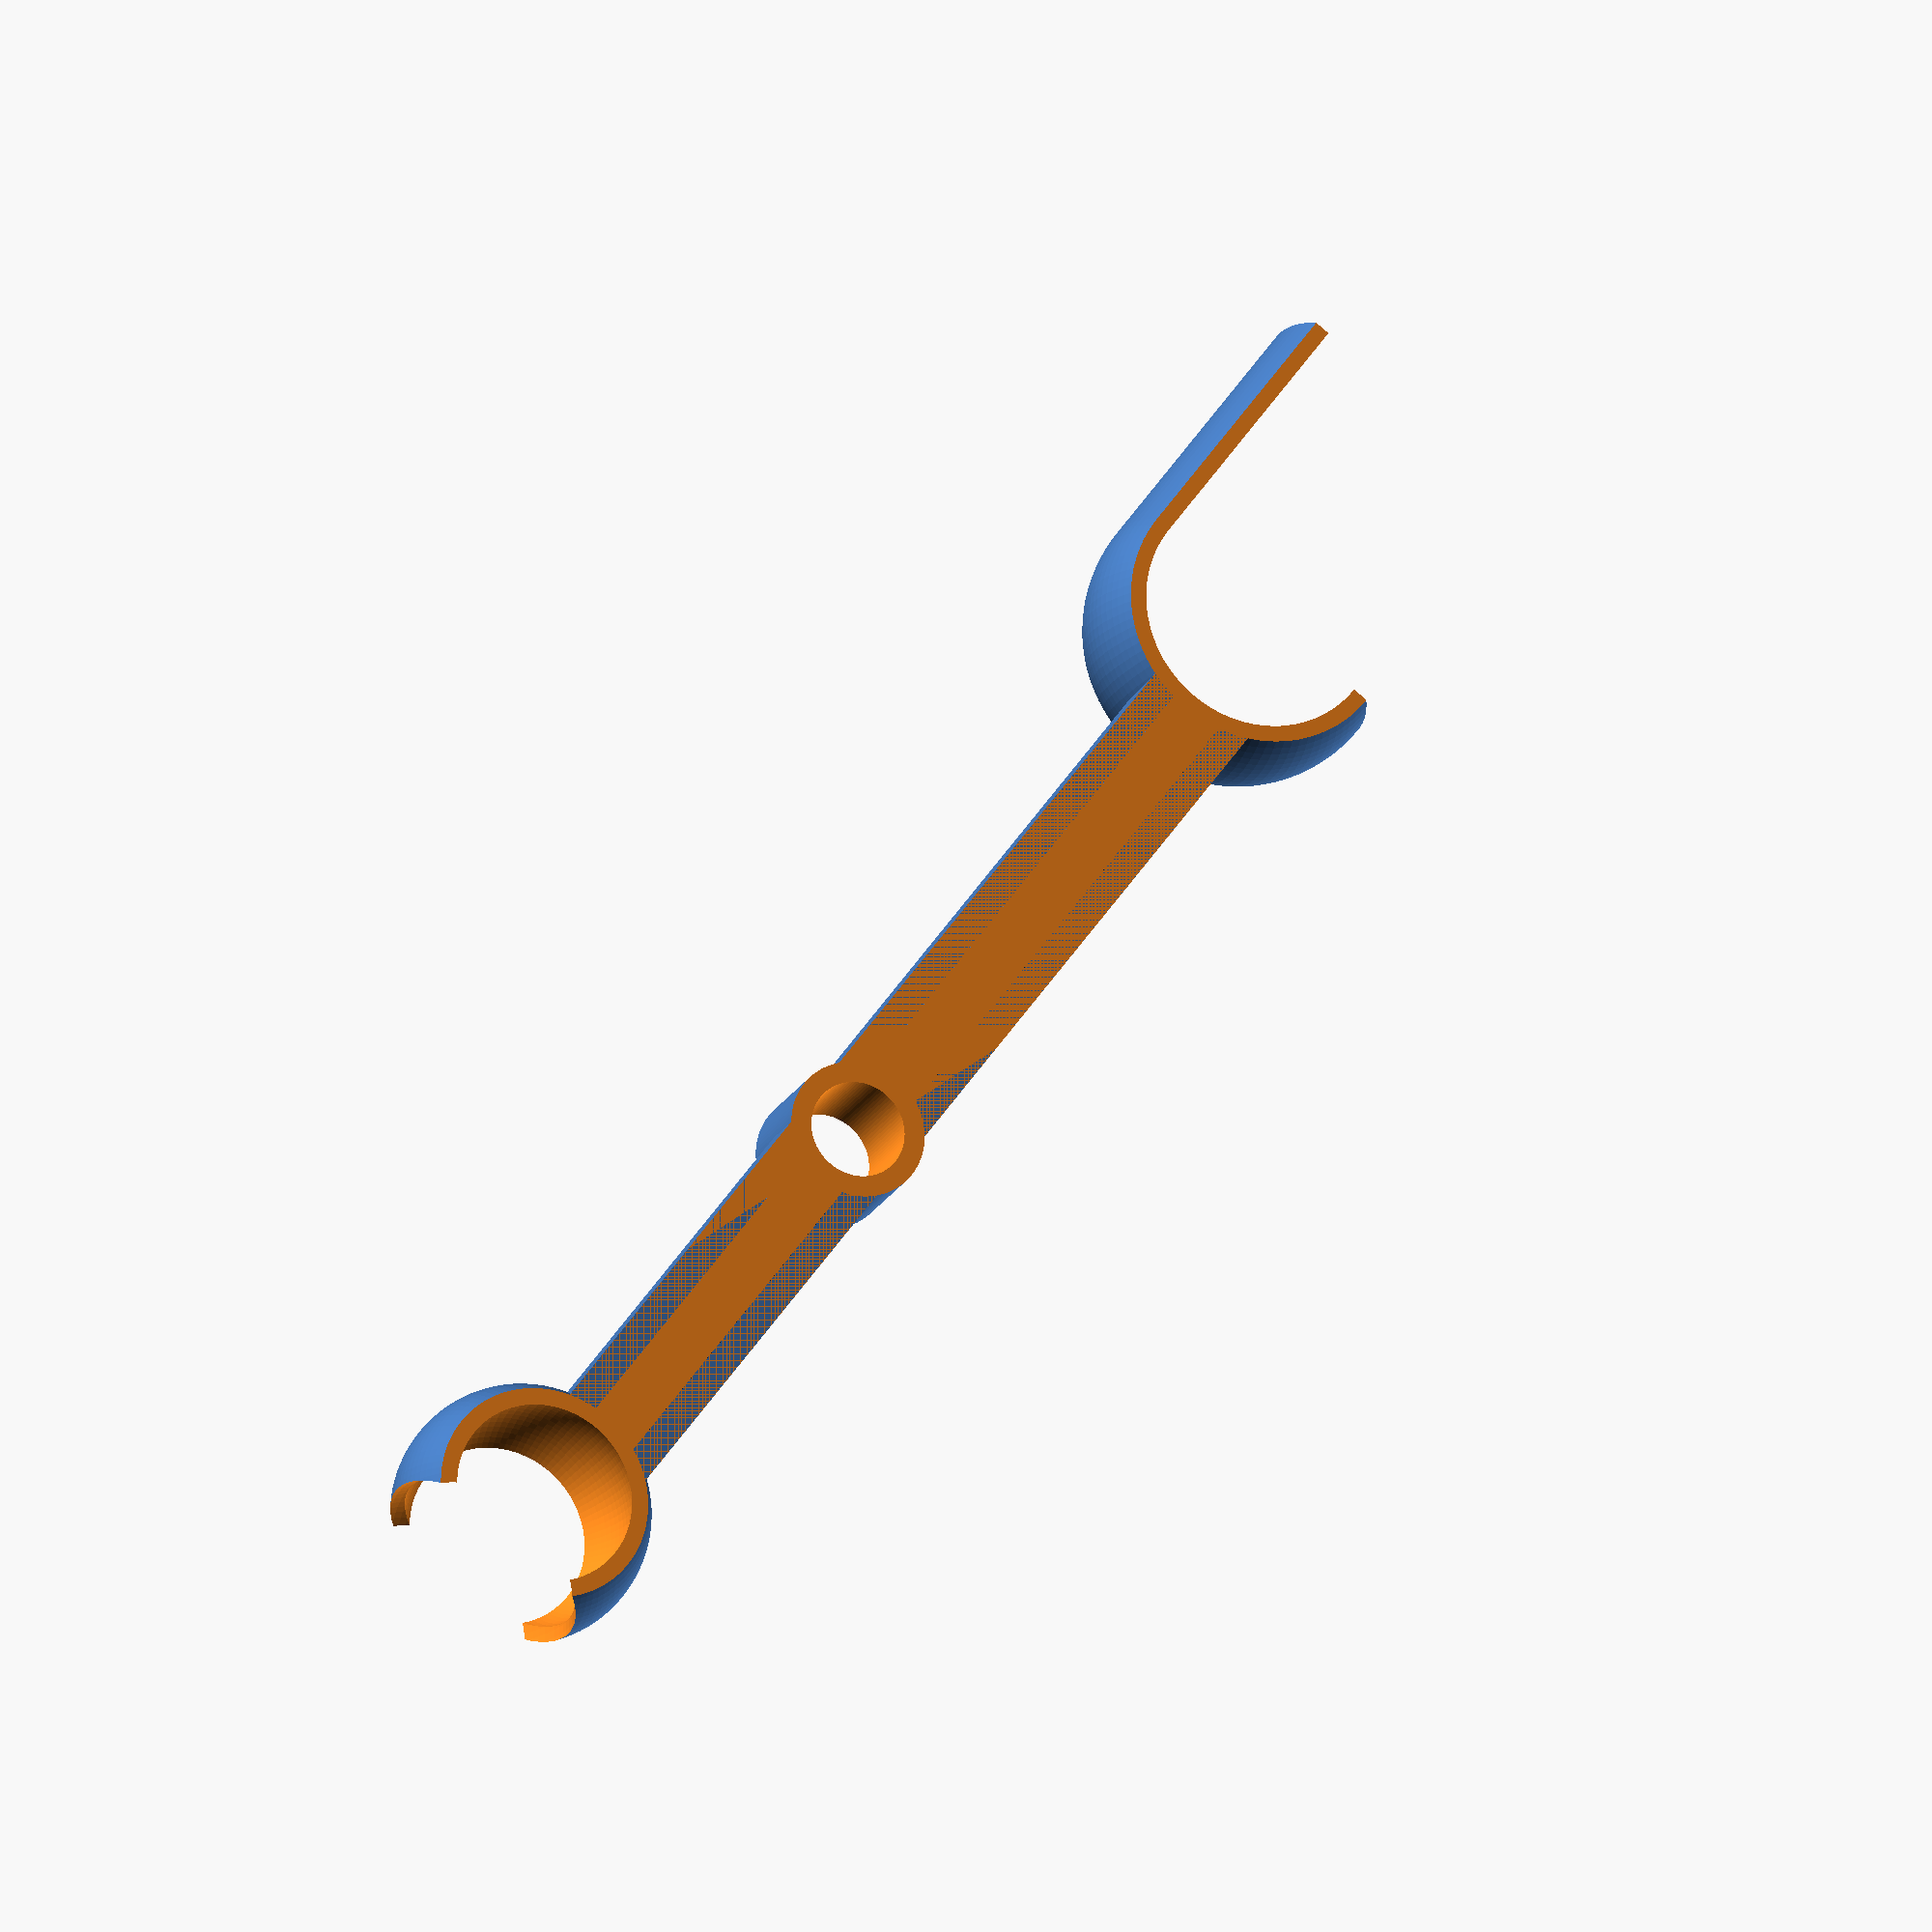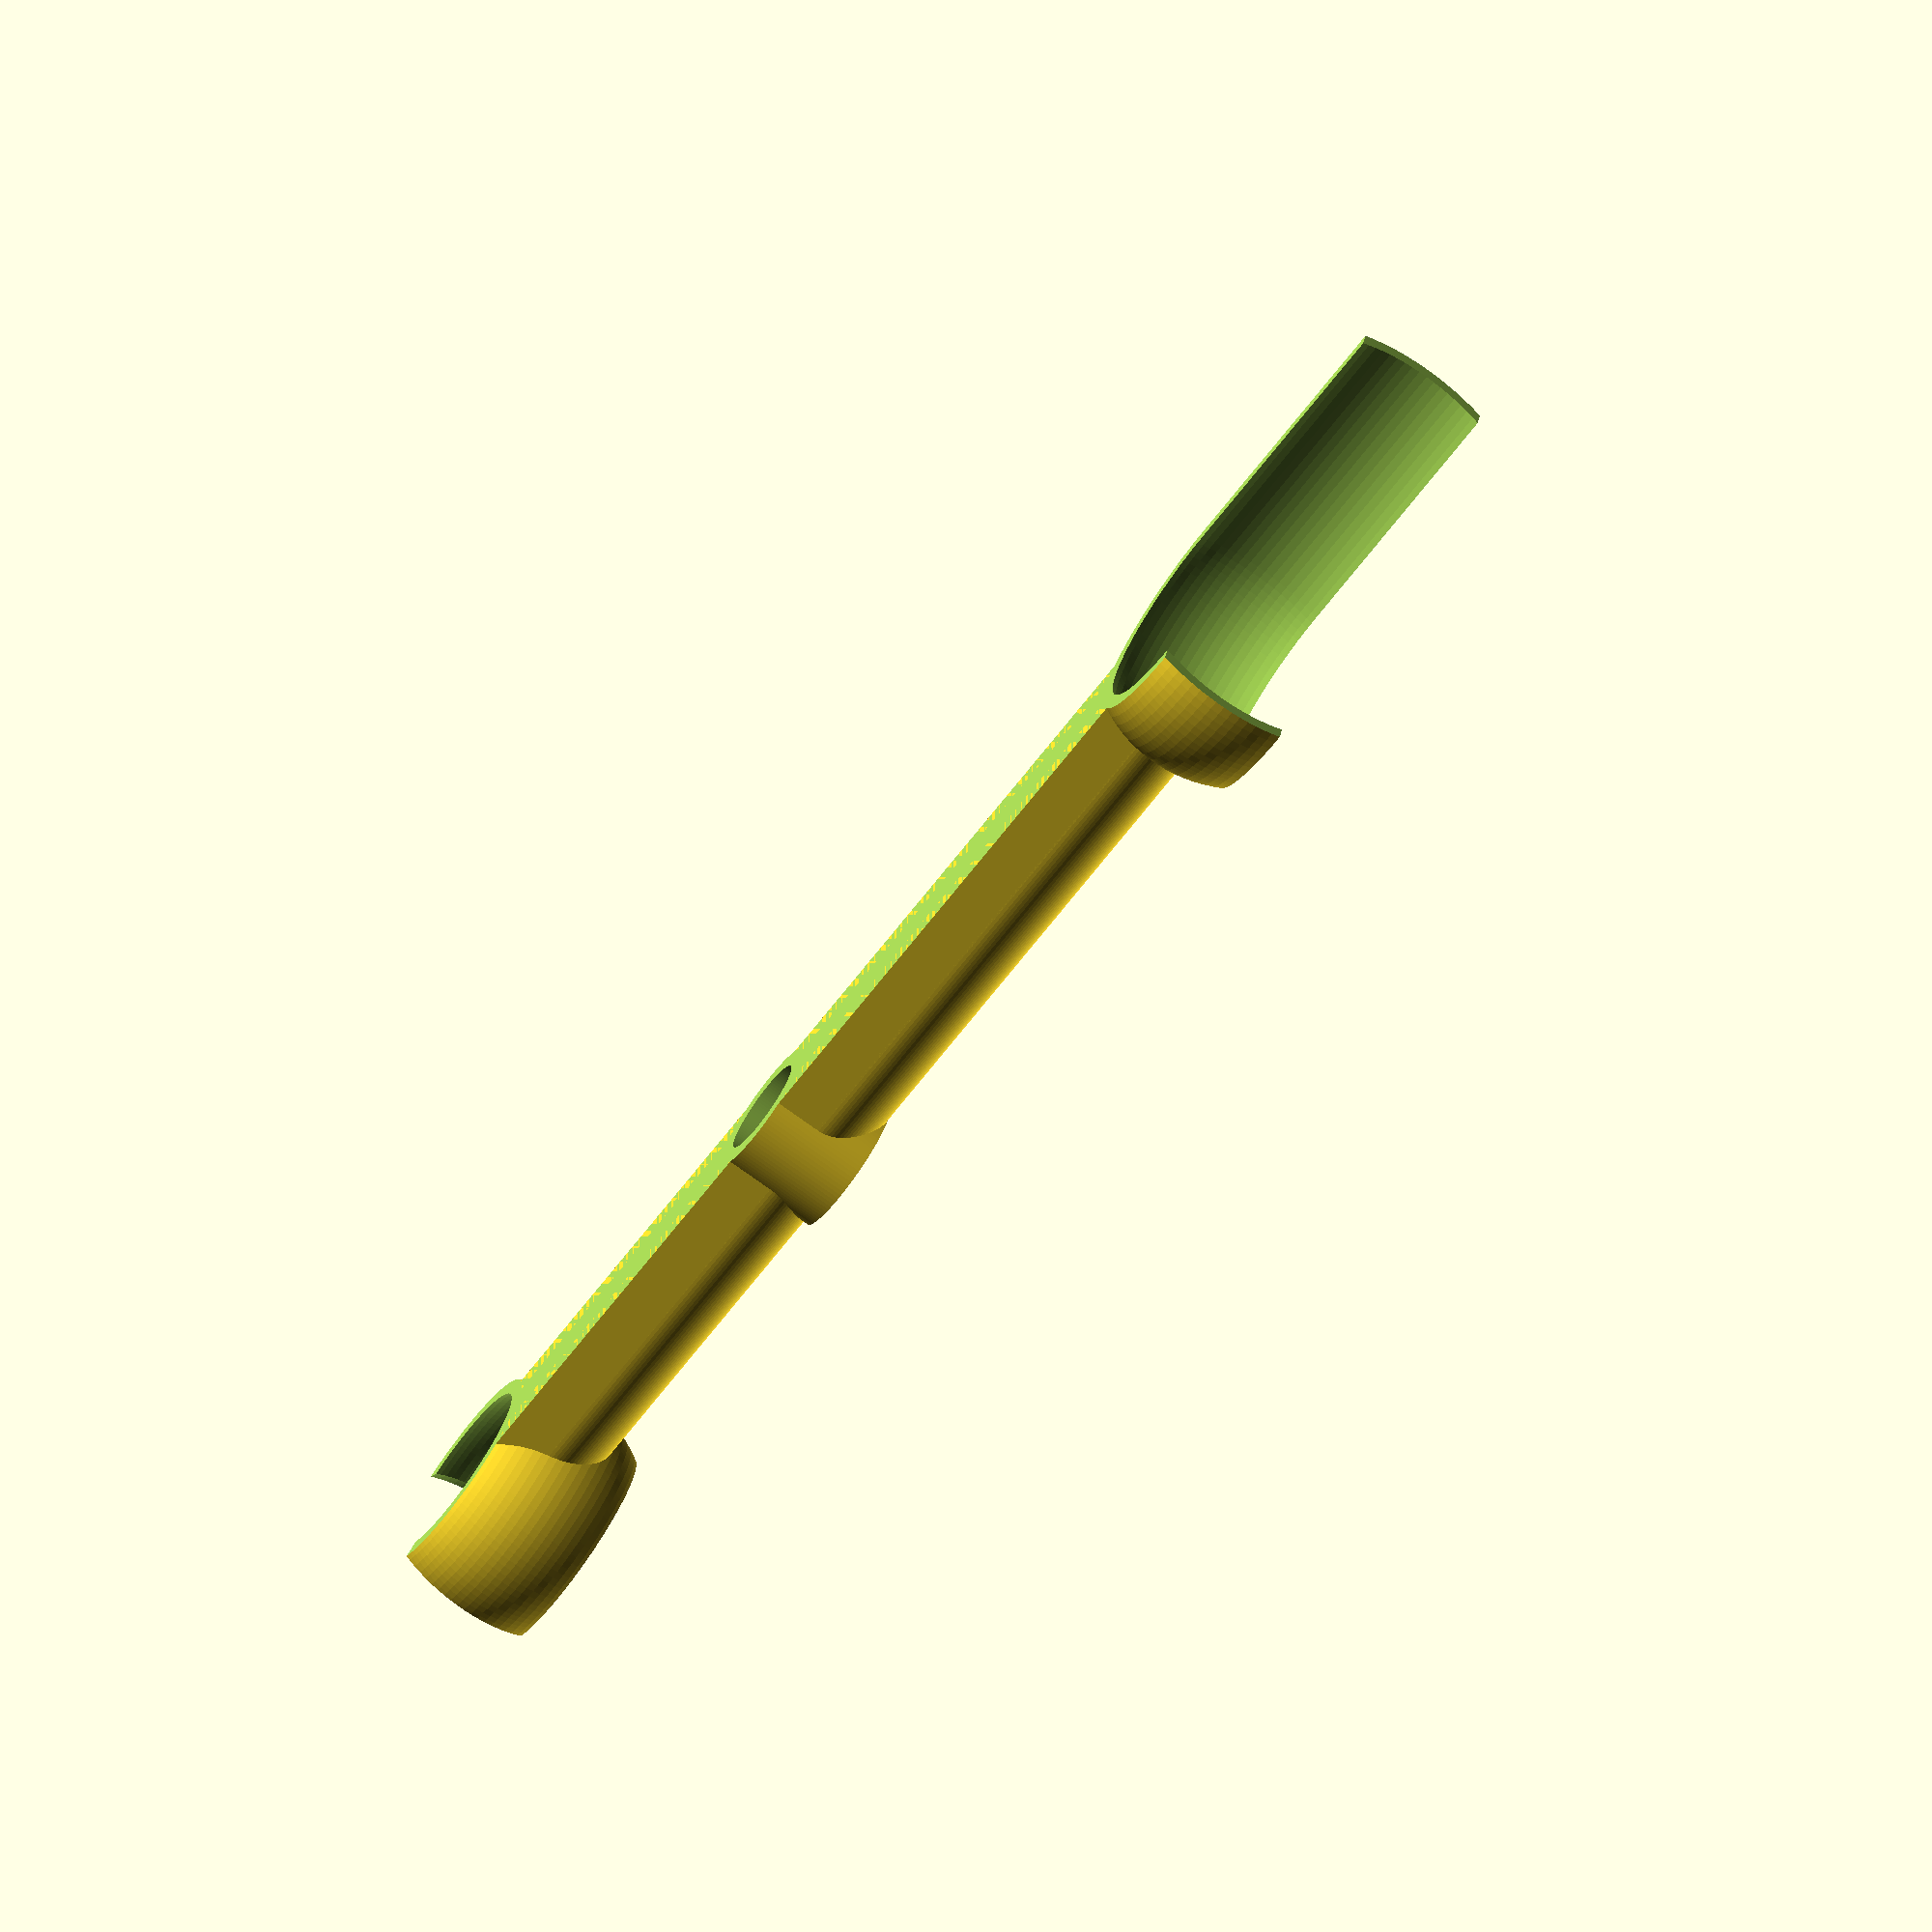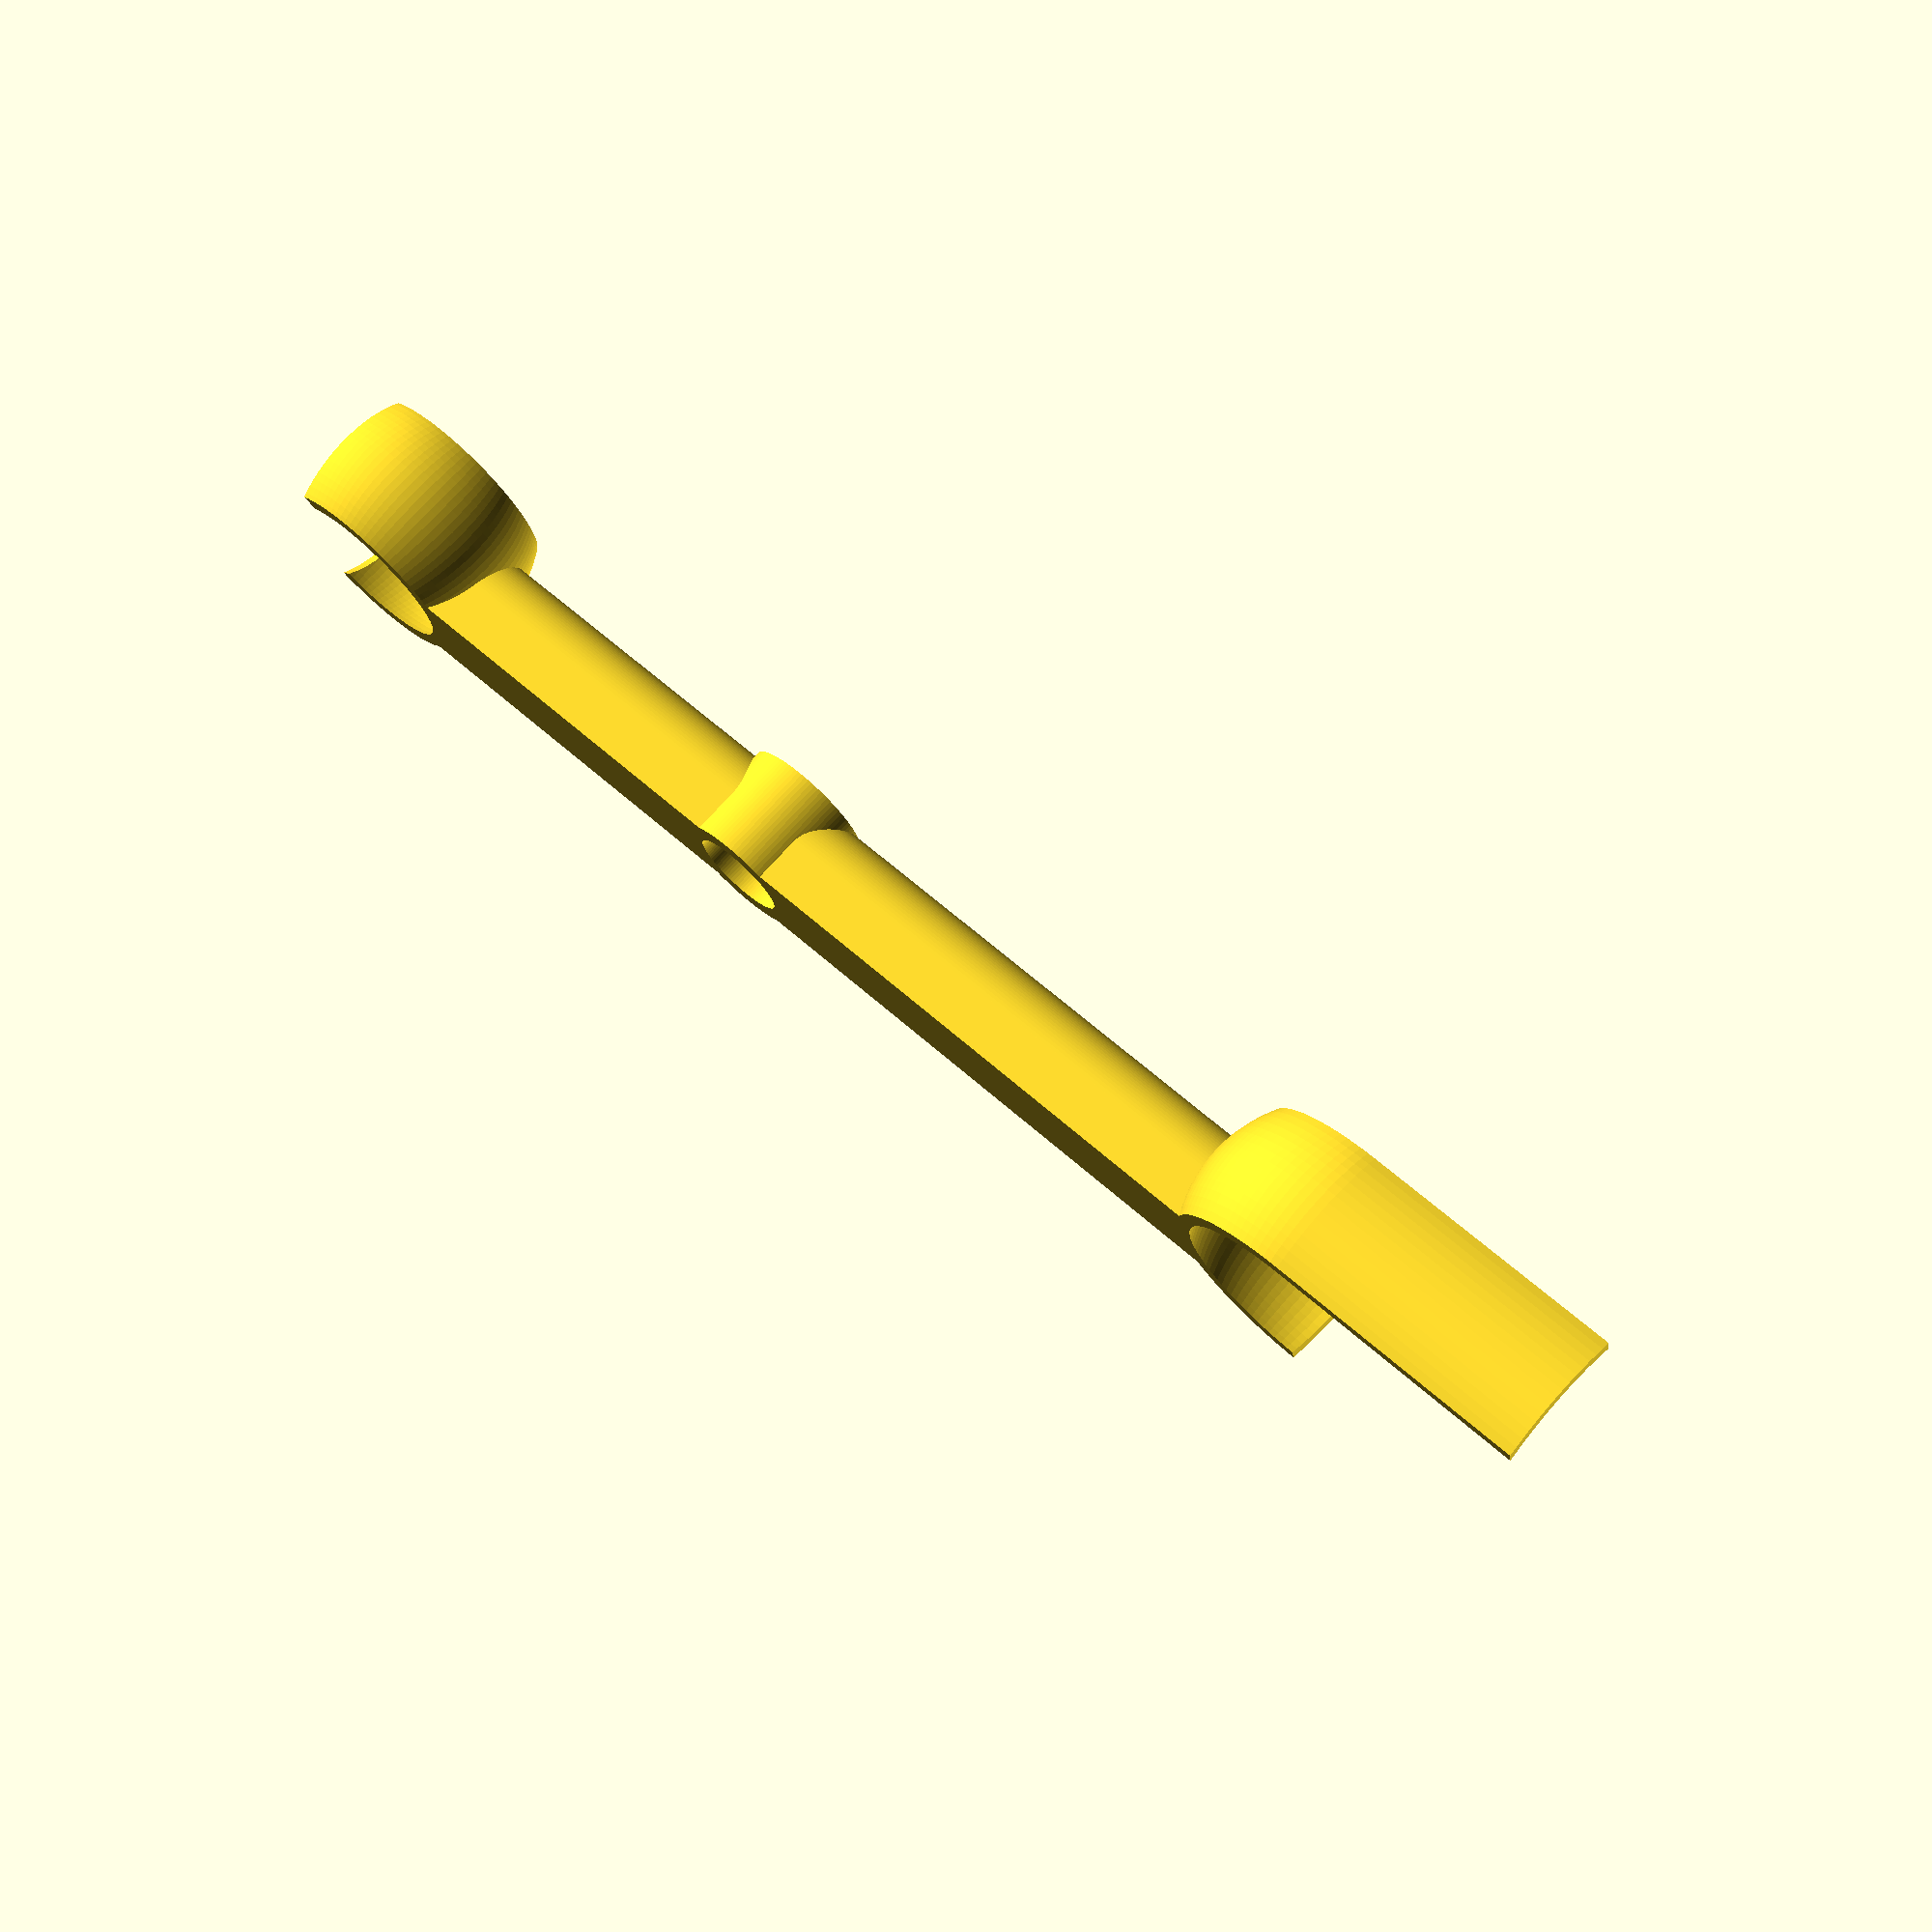
<openscad>
right=true;   // enable to create a right scoop

$fn=100;

// Pole
difference() {
  union() {
    // pole
    cube([8,90, 3.5]);
    // pole rounded top
    translate([4,0,3.5]) rotate(a=[270,0,0]) cylinder(h=90, r=4, center=false);
    // reinforced center hole
    translate([4,38,-1]) cylinder(h=8.5, r=5, center=false);
    // marble holder
    translate([5,0,5]) sphere(9.25);
    // scoop
    hull() {
    translate([5,90,5]) sphere(11);
    translate([5,110,5]) sphere(11);
    }
  }
  // marble holder
  translate([5,0,5]) sphere(8.25);
  translate([5,-10,5]) sphere(9.5); 

  // scoop
  hull() {
    translate([5,90,5]) sphere(10);
    translate([5,110,5]) sphere(10);
  }
  angle = right ? 180 : 0;
  mirror([angle,0,0])
  union() {
    translate([0,90,-5]) cube([20,80,20]);
    translate([-19,110,-5]) cube([20,80,20]);
  }

  // cut top and bottom
  translate([-20,-20,10]) cube([40,140, 10]);
  translate([-20,-20,-10]) cube([40,140, 10]);
  
  // pivot hole
  translate([4,38,-1]) cylinder(h=10, r=3.5, center=false);
}

</openscad>
<views>
elev=198.9 azim=143.3 roll=19.6 proj=o view=solid
elev=253.7 azim=76.3 roll=306.0 proj=o view=solid
elev=106.2 azim=99.1 roll=318.1 proj=p view=solid
</views>
